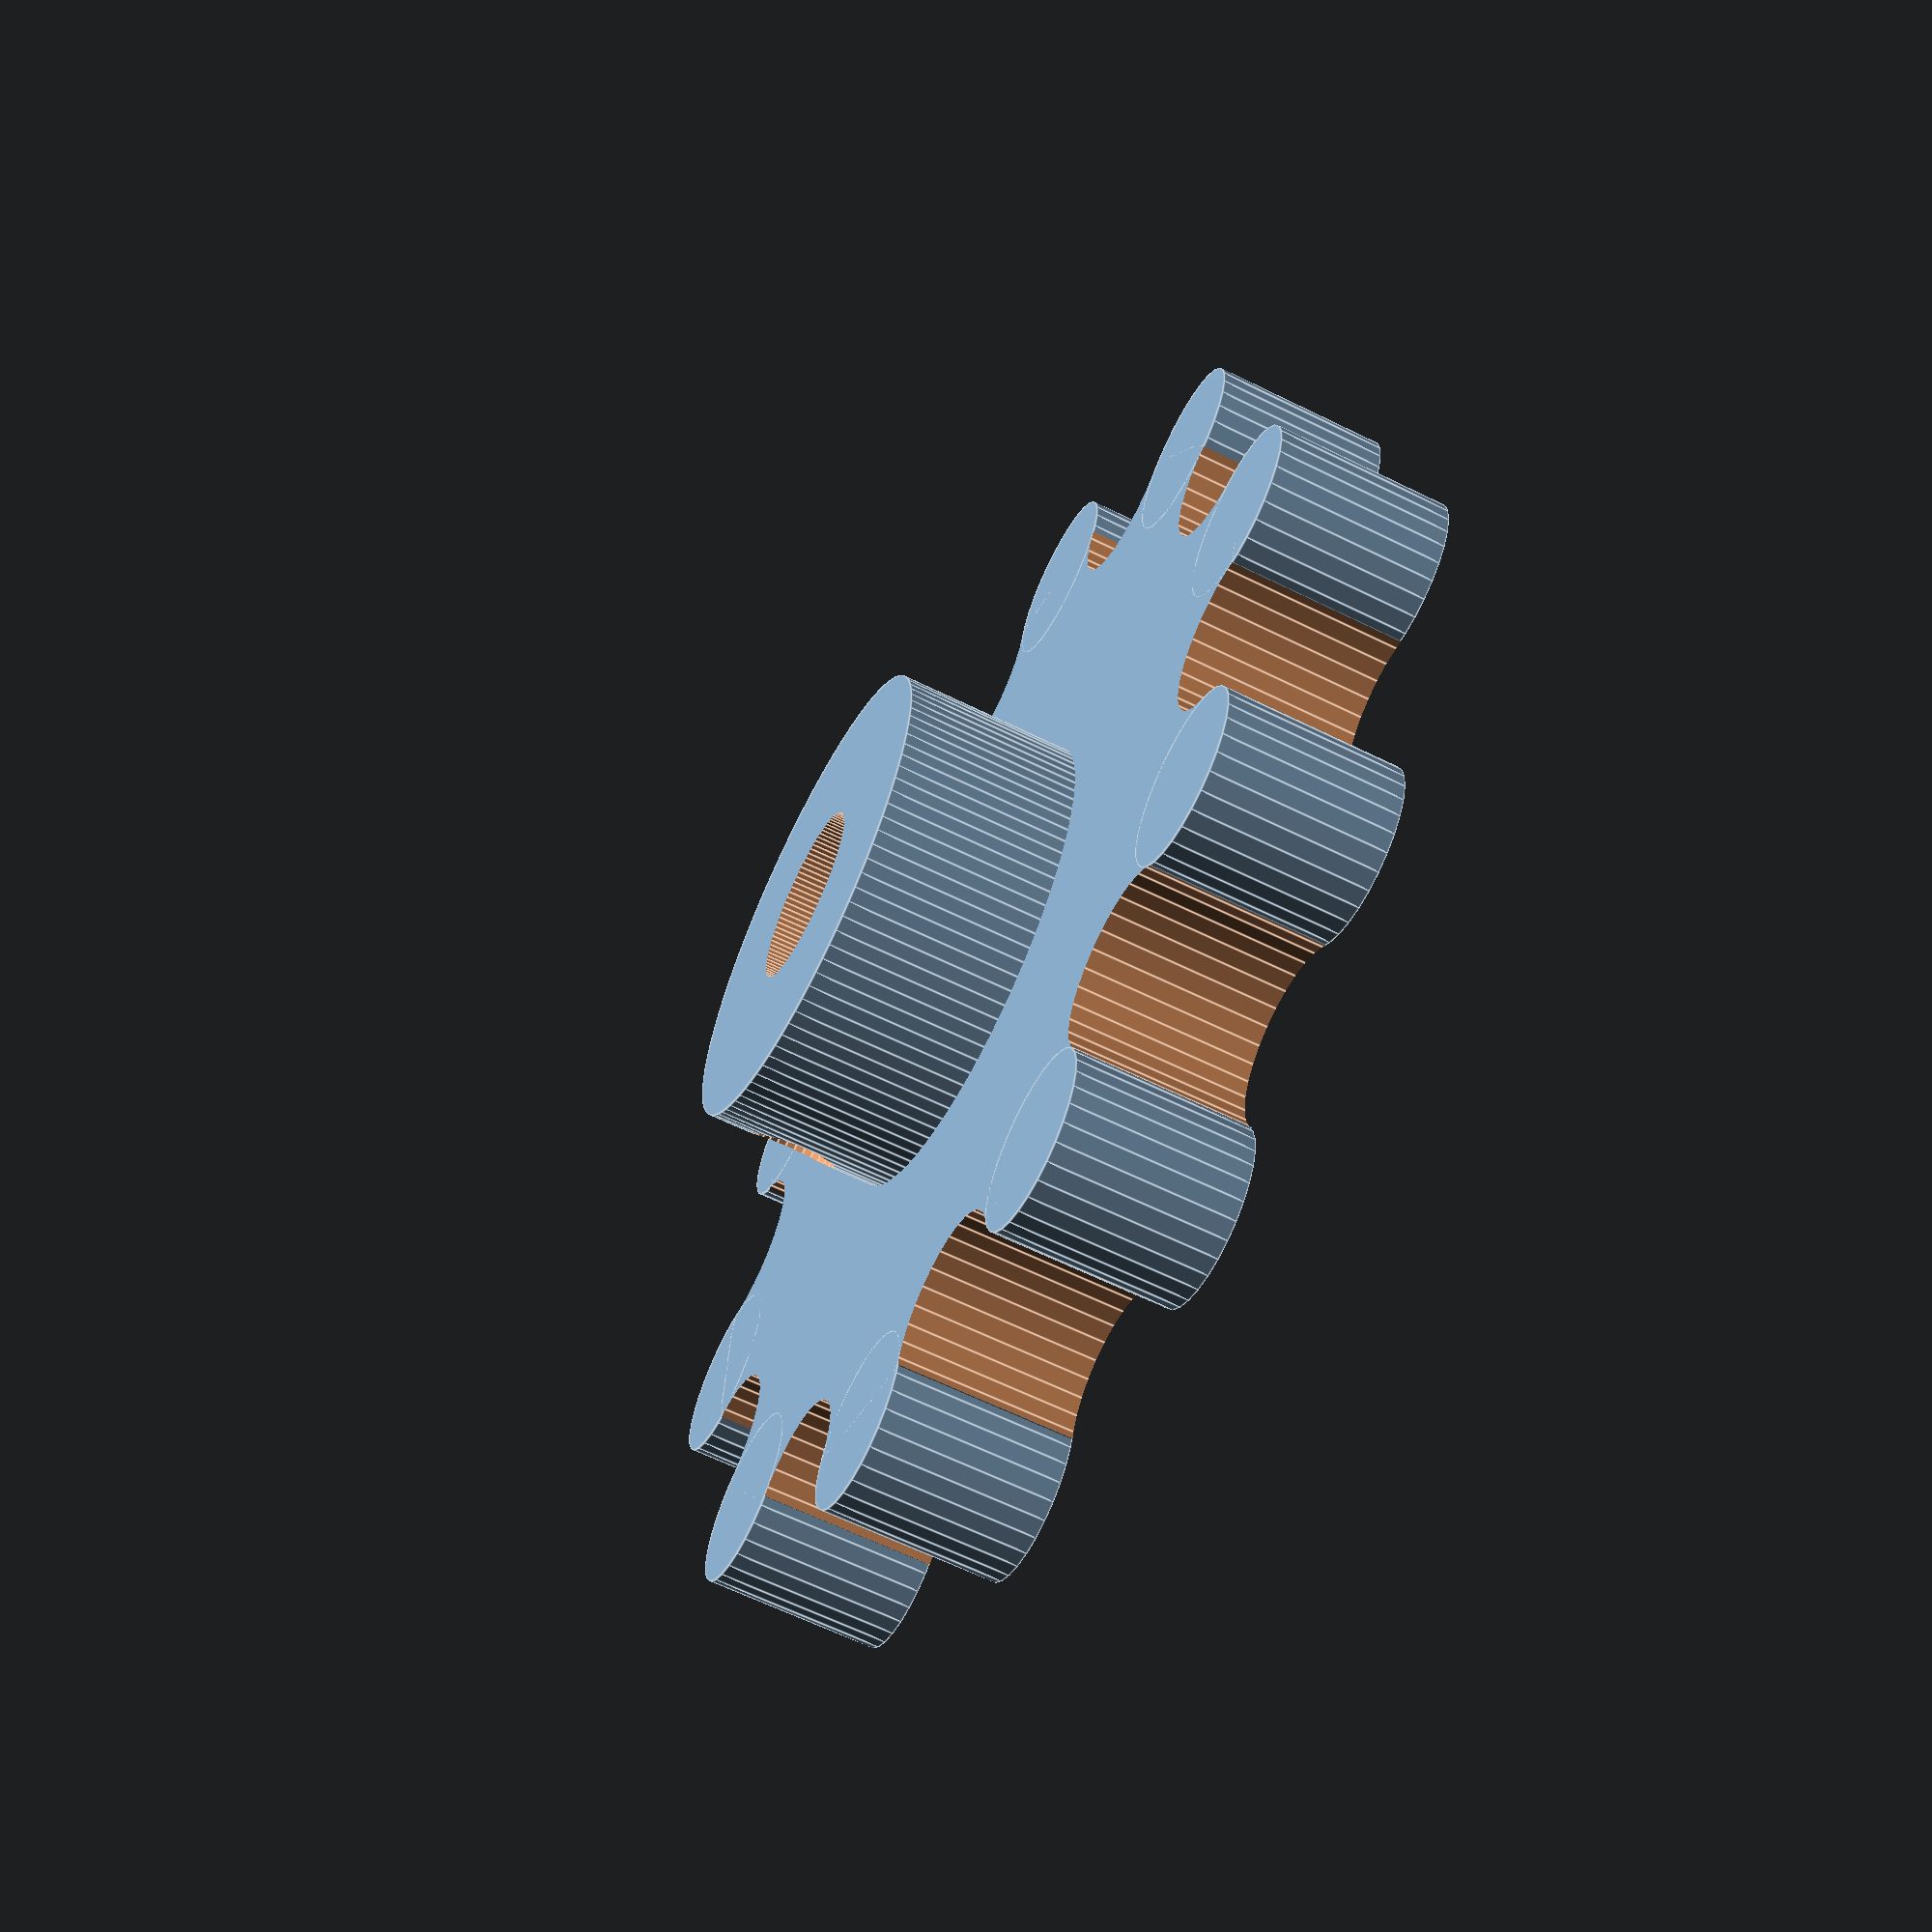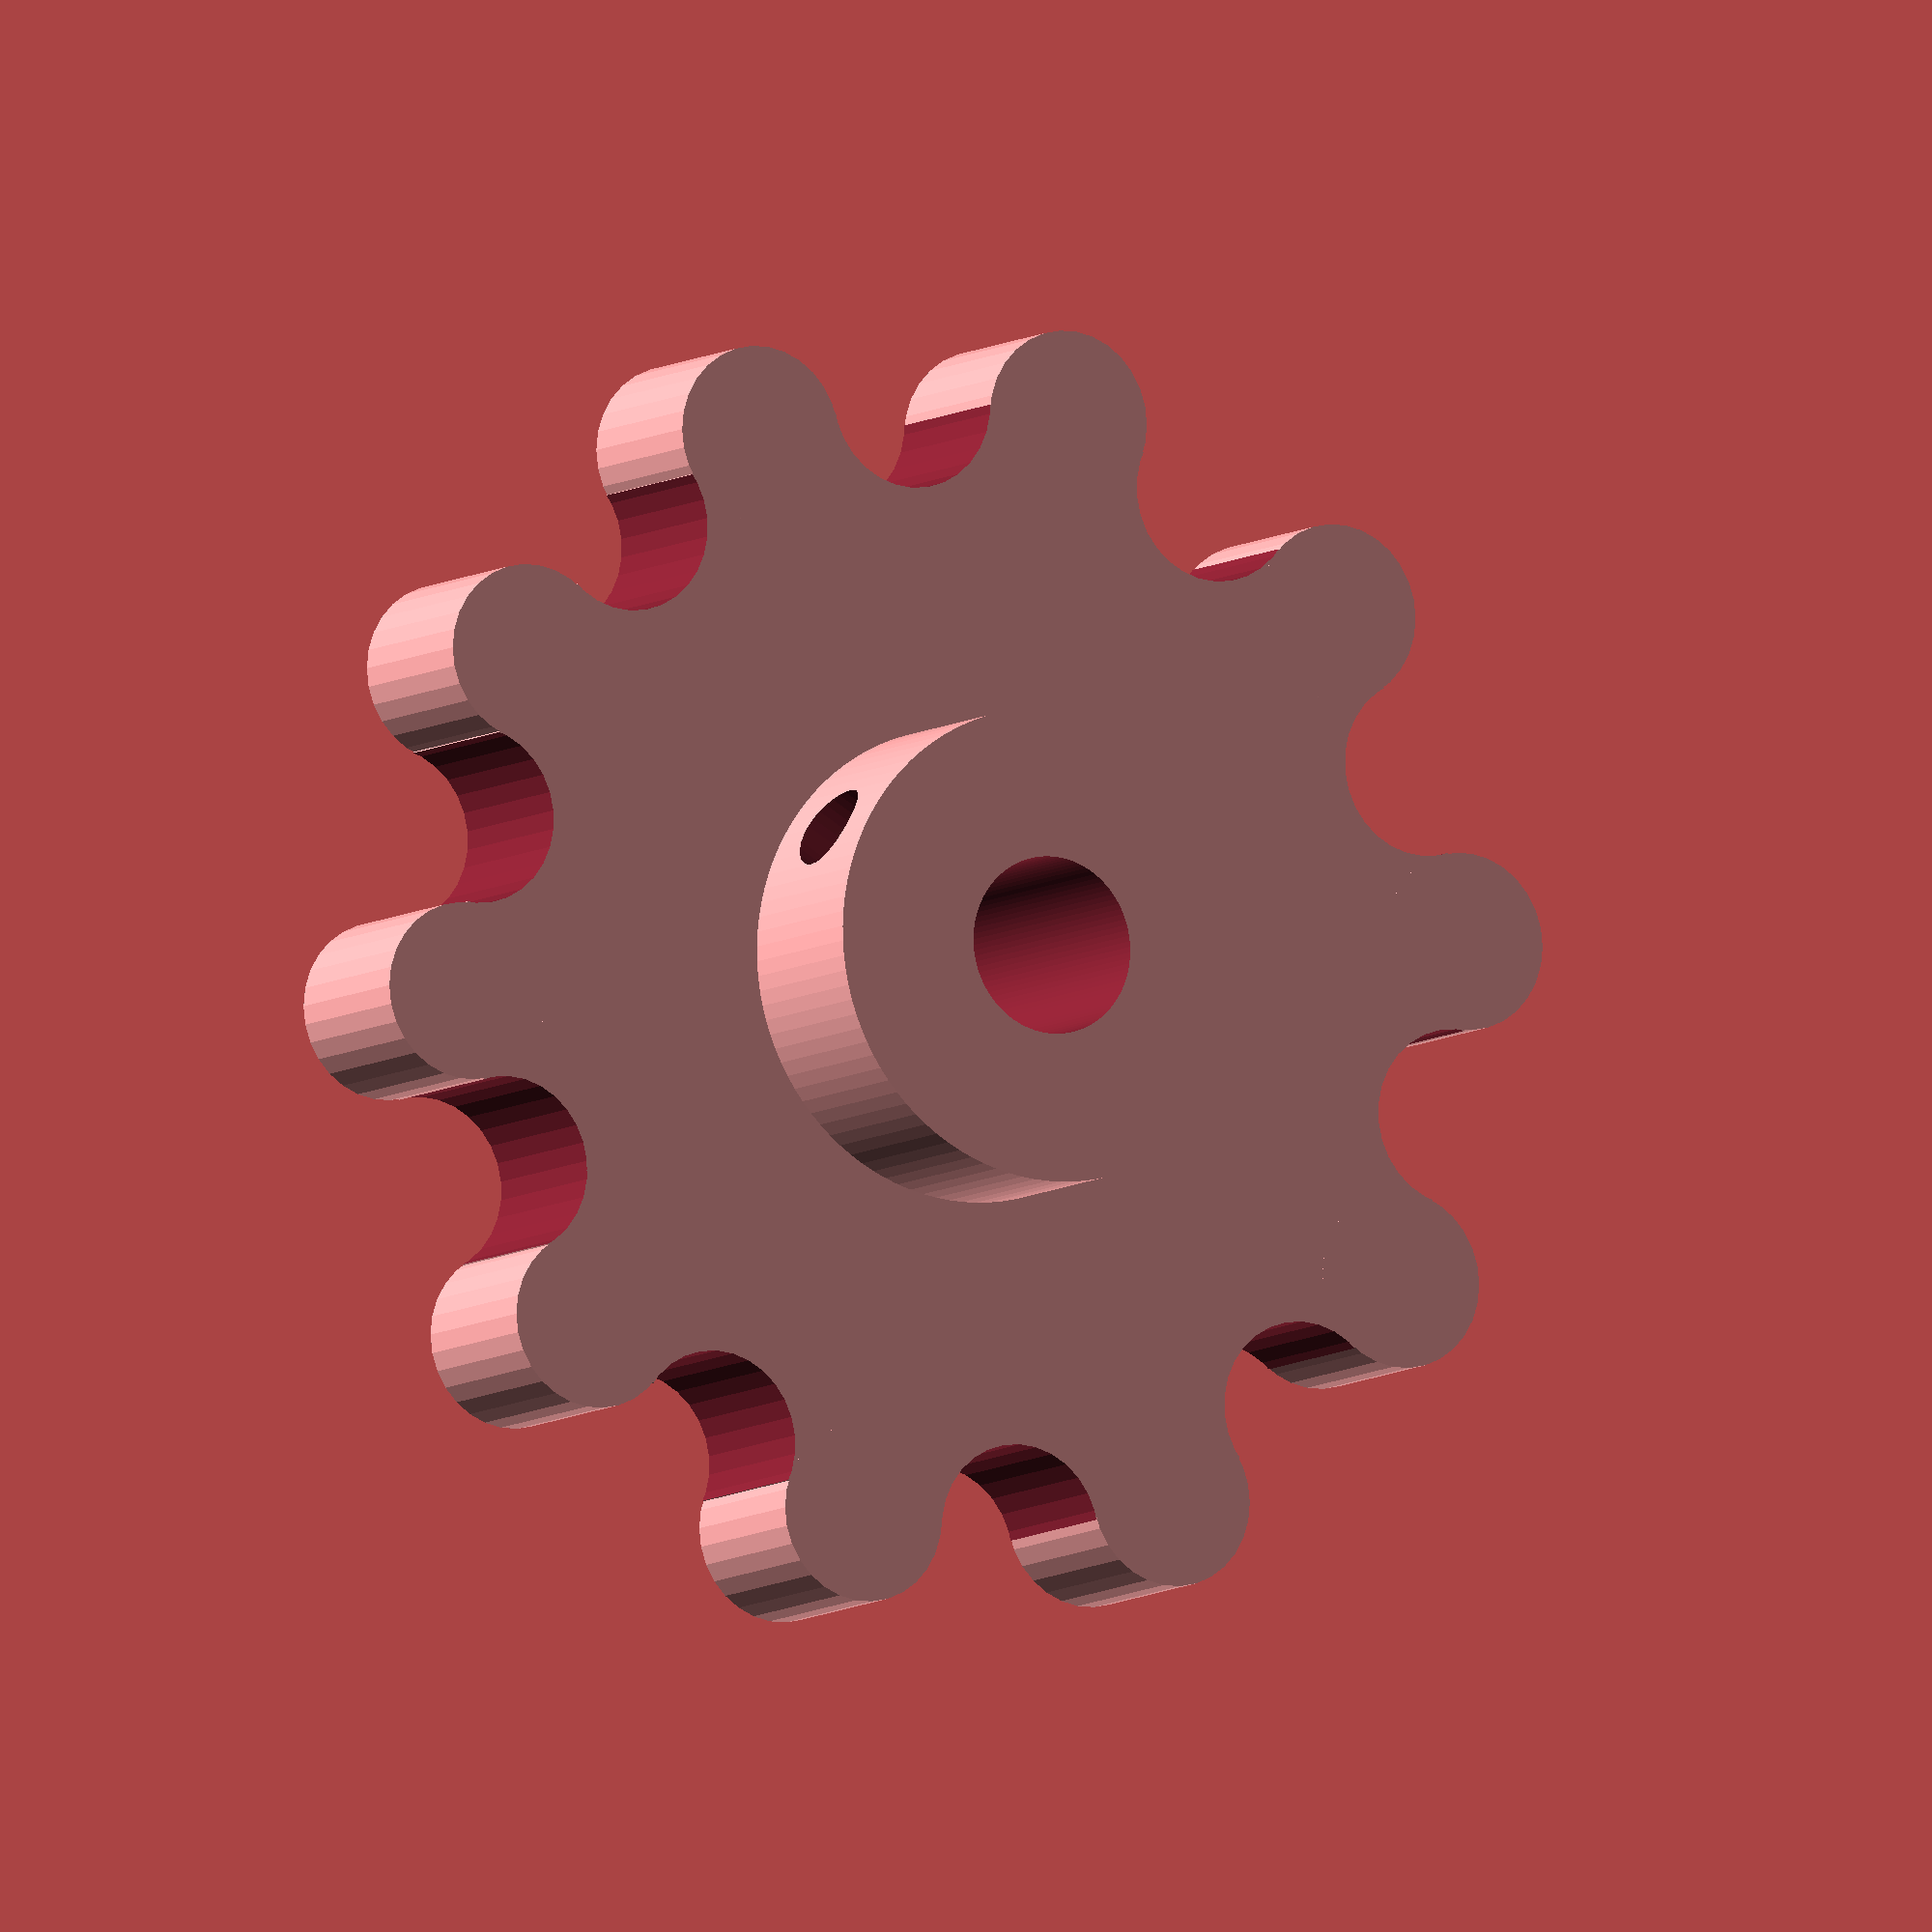
<openscad>


/*[COG]*/

// total amount of teeth
teethCount = 10; // [4:1:100]

// diameter of each tooth
toothDiameter = 3; // [0.5:0.1:10]

// polygon resoultion
geometryResolution = 30; // [20:1:100]

// correction parameter to slightly adjust the space between the teeth
spaceBetweenTeeth = 0; // [0:0.1:2]

// cog height or thickness
thickness = 6; // [1:0.5:100]

/* [Axis Hole] */

// what kind of axis do you want to use
axisType = "hole"; // [hole:round hole,four:4 corner axis,five:5 corner axis,six:6 corner axis]

// round hole radius
holeRadius = 6; // [0:0.1:50]

/* [Axis Fix] */

// axis fix size radius
axisFixRadius = 8; // [1:0.5:100]

// axis fix size height
axisFixHeight = 10; // [1:0.5:100]

// axis fix offsset (default is centered)
axisFixOffset = 4; // [0:0.5:100]

/* [Screw Fix] */

// radius of the screw hole to fix the cog (default is 1.5 for 3mm screw)
axisFixScrewHoleRadisu = 1.5; // [0.1:0.1:10]

// offset to where the screw hole should be (default is 0 which is the center of the cog's height)
axisFixScrewHoleOffset = 6; // [0:0.1:100]

/* [Hidden] */

cog(teethCount,toothDiameter,spaceBetweenTeeth,thickness,holeRadius);
module cog(tooth_count,tooth_diameter,space_between_teeth,height,holeDiameter){
    
    res=geometryResolution;
    cogSegment = tooth_diameter;       
    angle = 360/(tooth_count*4);    
    radius = cogSegment/sin(angle);
	difference(){		
		difference(){
			union(){
				difference(){
					difference(){
						union(){
							cylinder(h = height,r=radius, center = true, $fn=res);
							for(r=[0 : 360/tooth_count : 360]){
								rotate([0,0,r]) translate([0,radius,0]) cylinder(h = height,r=tooth_diameter-(space_between_teeth/2), center = true,$fn=res);
							}
						}    
						rotate([0,0,(360/tooth_count)/2]){
							for(r=[0 : 360/tooth_count : 360]){
								rotate([0,0,r]) translate([0,radius,0]) cylinder(h = height+4,r=tooth_diameter+(space_between_teeth/2), center = true,$fn=res);
							}    
						}
					}
	
				}
				// axis fix
				translate([0,0,axisFixOffset]) cylinder(h = axisFixHeight,r=axisFixRadius, center = true, $fn=100);							
			}
			//screw hole fixature
			rotate([90,0,0]) translate([0,axisFixScrewHoleOffset,(radius+10)/2]) cylinder(h = radius+10,r=axisFixScrewHoleRadisu, center = true,$fn=res);
		}
		ha = axisFixHeight+ height +10;
		if (axisType == "hole") {
			cylinder(h = ha,r=(holeDiameter/2), center = true,$fn=100);			
		}else if(axisType == "four"){
			rotate([0,0,45]) cylinder(h = ha,r=(holeDiameter/2), center = true,$fn=4);
		}else if(axisType == "five"){
			rotate([0,0,20]) cylinder(h = ha,r=(holeDiameter/2), center = true,$fn=5);
		}else if(axisType == "six"){
			rotate([0,0,0]) cylinder(h = ha,r=(holeDiameter/2), center = true,$fn=6);
		}
	}	
}



</openscad>
<views>
elev=242.7 azim=239.1 roll=116.6 proj=p view=edges
elev=187.7 azim=299.8 roll=208.7 proj=o view=wireframe
</views>
